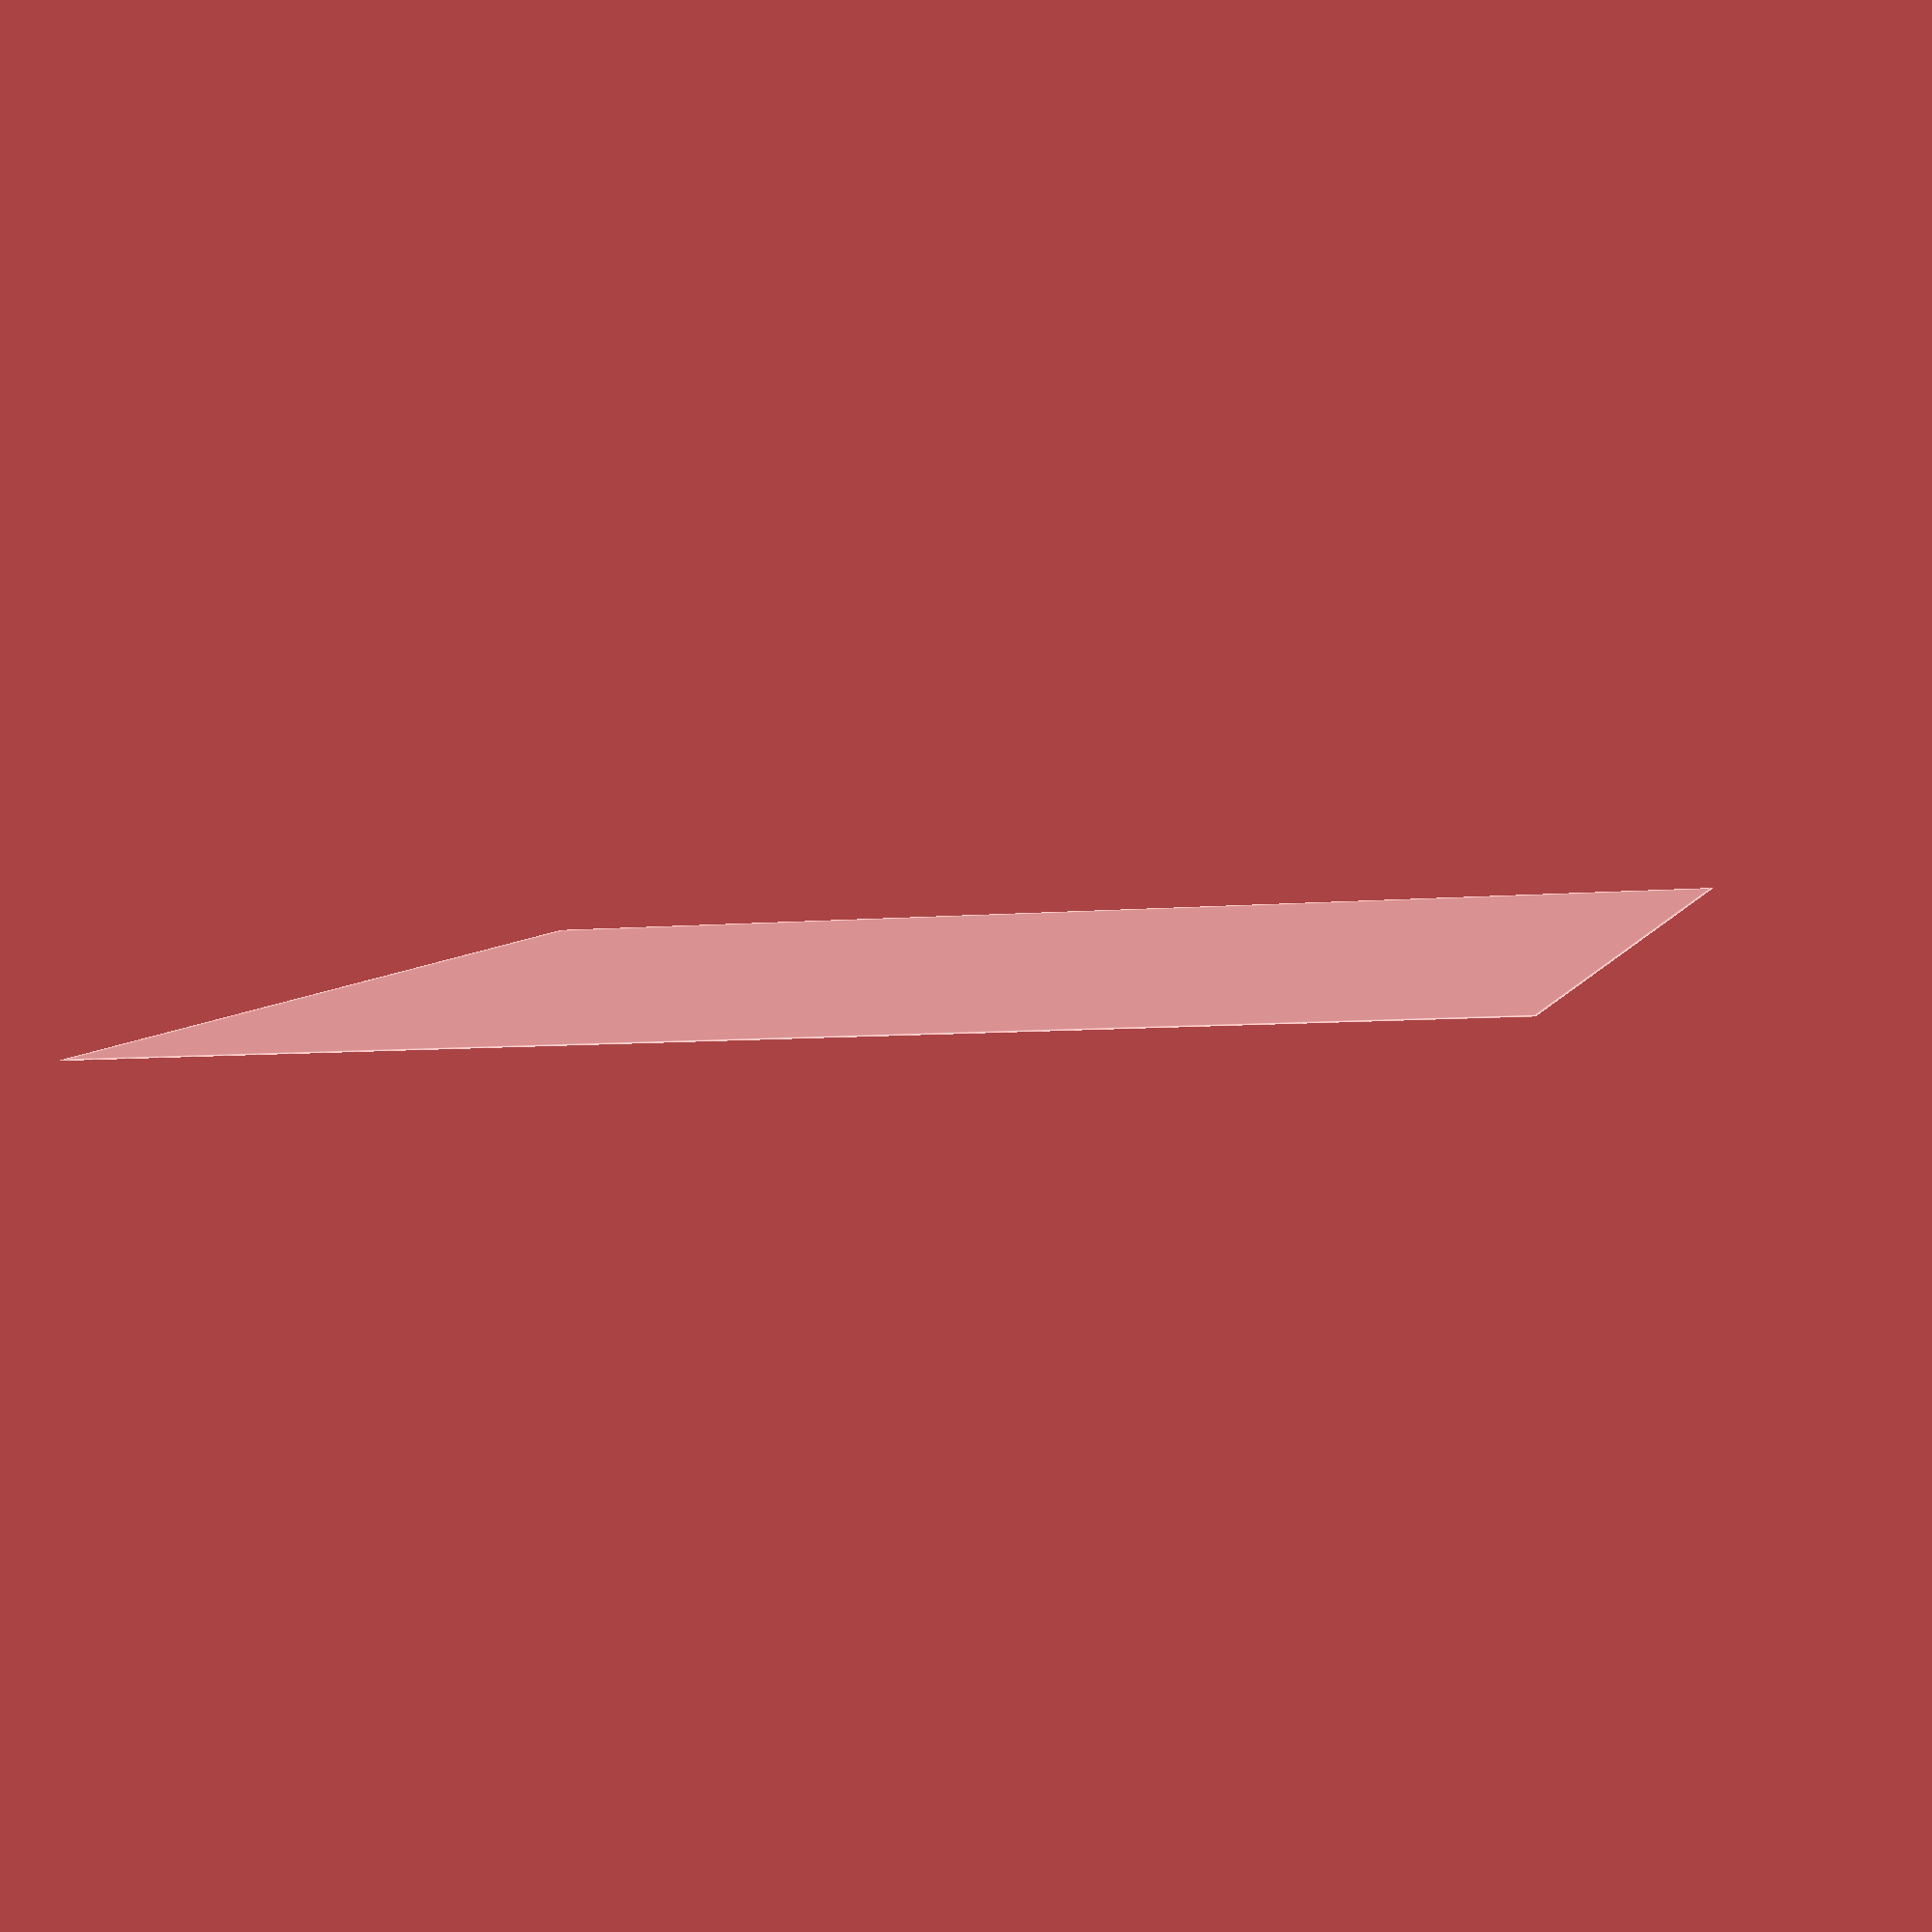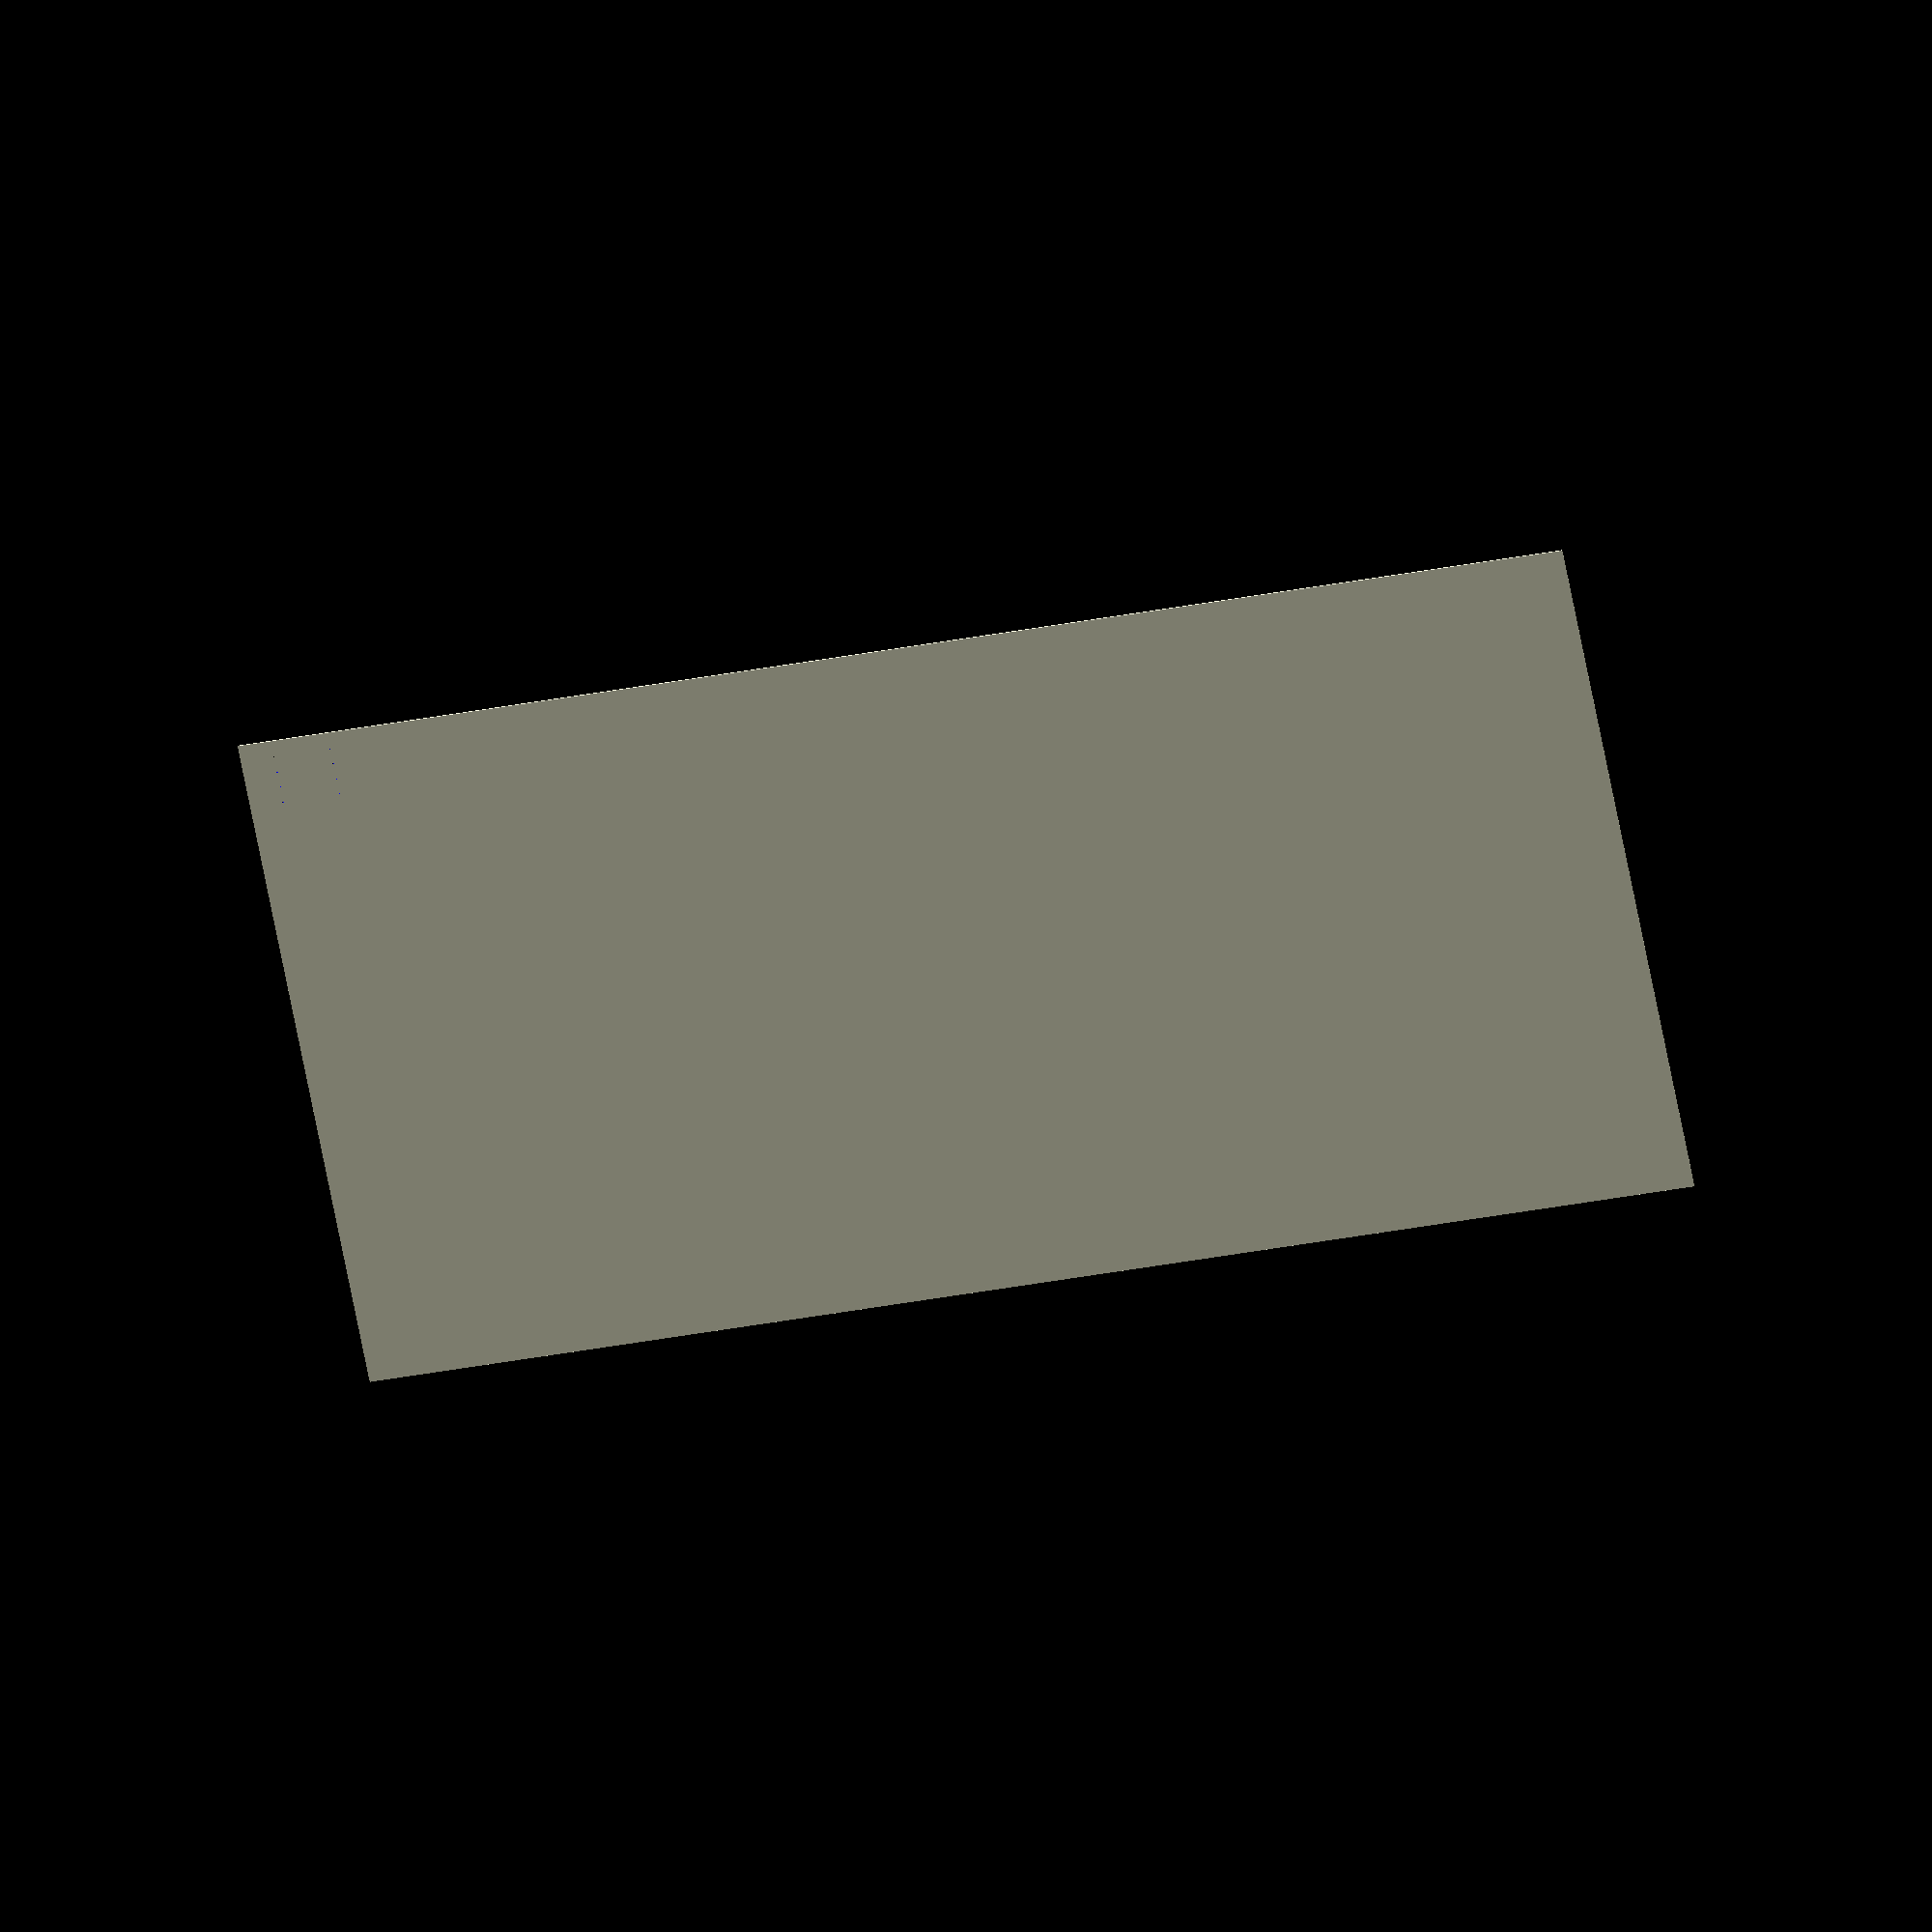
<openscad>
module OutletMount(depth, height) {
  translate([0, 0, -depth]){
    cylinder(h=depth+0.1, r=1.25, $fn=50);
    translate([0, height, 0]) cylinder(h=depth+0.1, r=1.25, $fn=50);
  }
}

module OutletsMount(n_outlets, spacing, outlet_depth, outlet_height){
  for (x = [0:spacing:(n_outlets - 1) * spacing]){
    translate([x, 0, 0]) OutletMount(depth=outlet_depth, height=outlet_height);
  }
}

rotate([90, 0, 0]) difference(){
  translate([-50, -50, -1]) cube([2000, 2000, 1]);
  color("blue") OutletsMount(n_outlets=4, spacing=47, outlet_depth=2, outlet_height=85);
}

</openscad>
<views>
elev=187.1 azim=347.7 roll=254.7 proj=p view=edges
elev=257.5 azim=131.3 roll=261.4 proj=o view=wireframe
</views>
